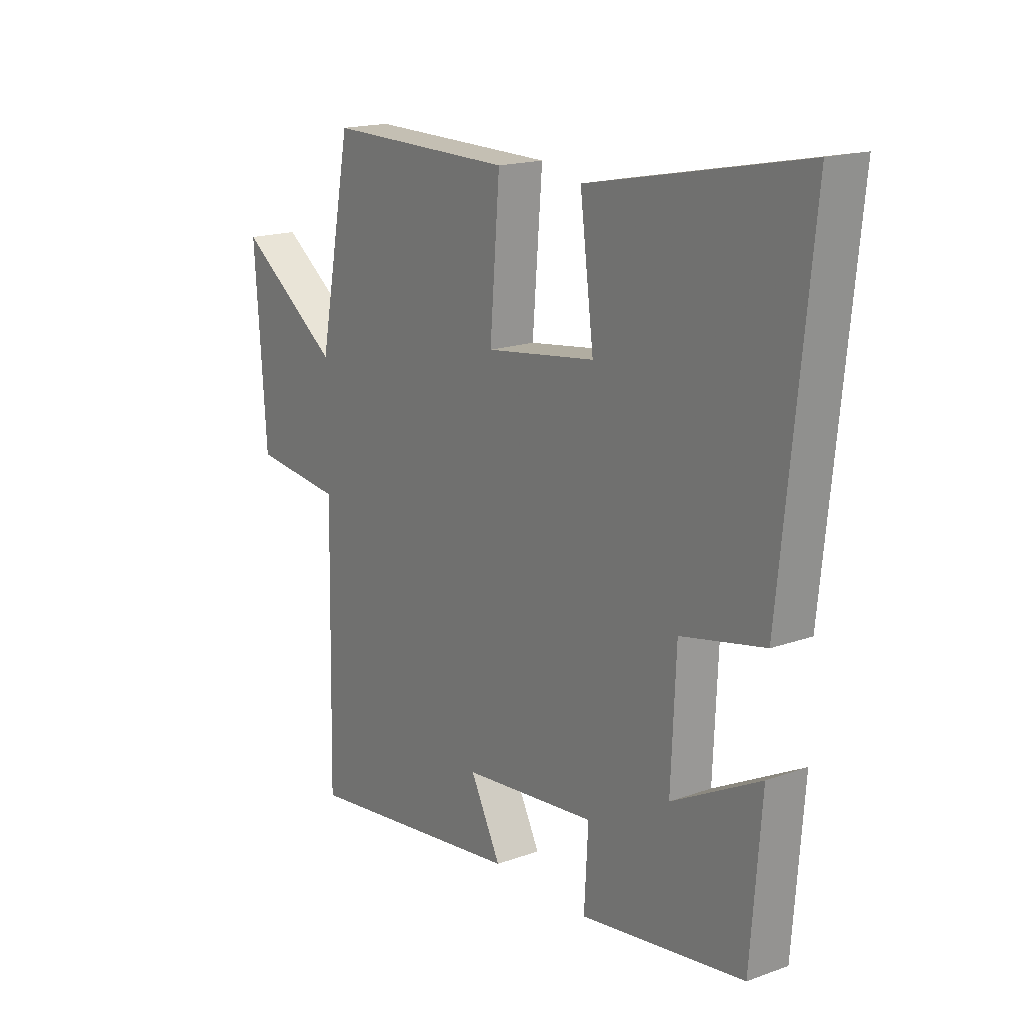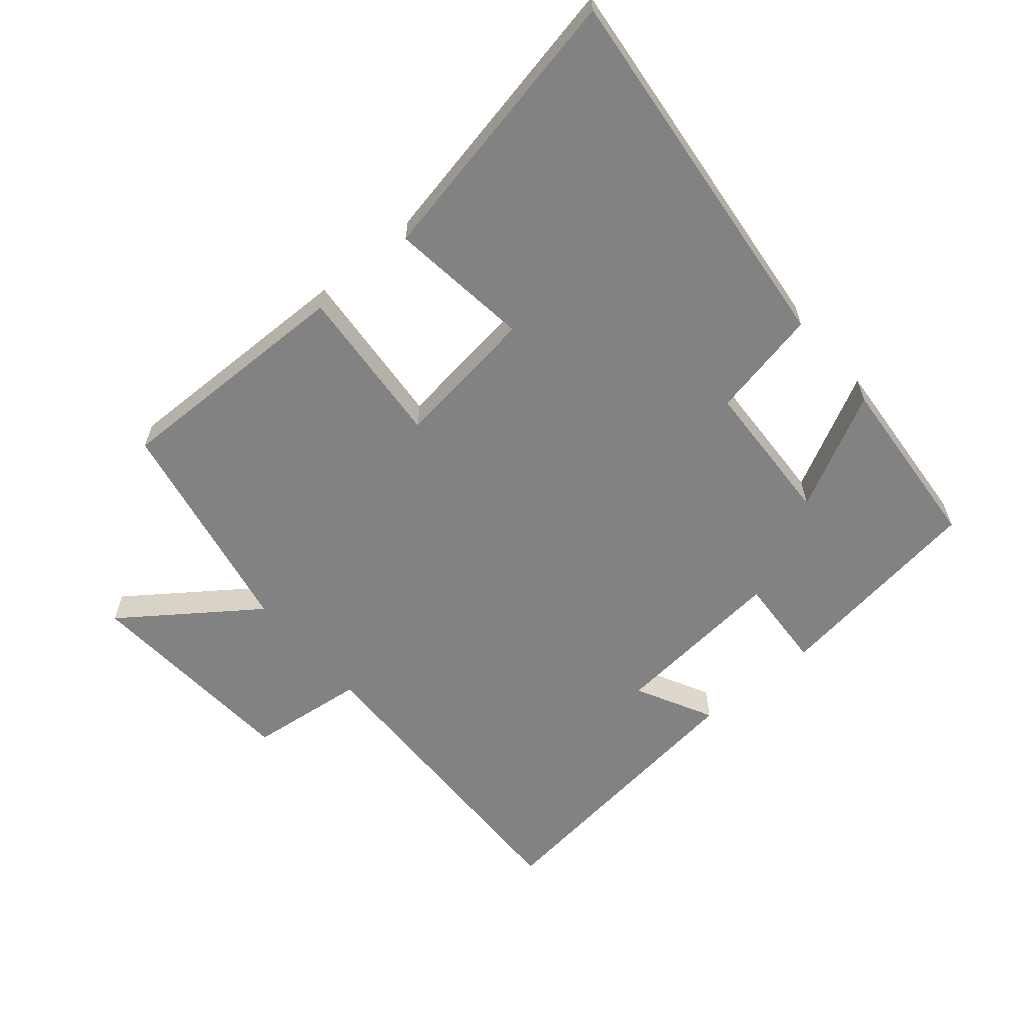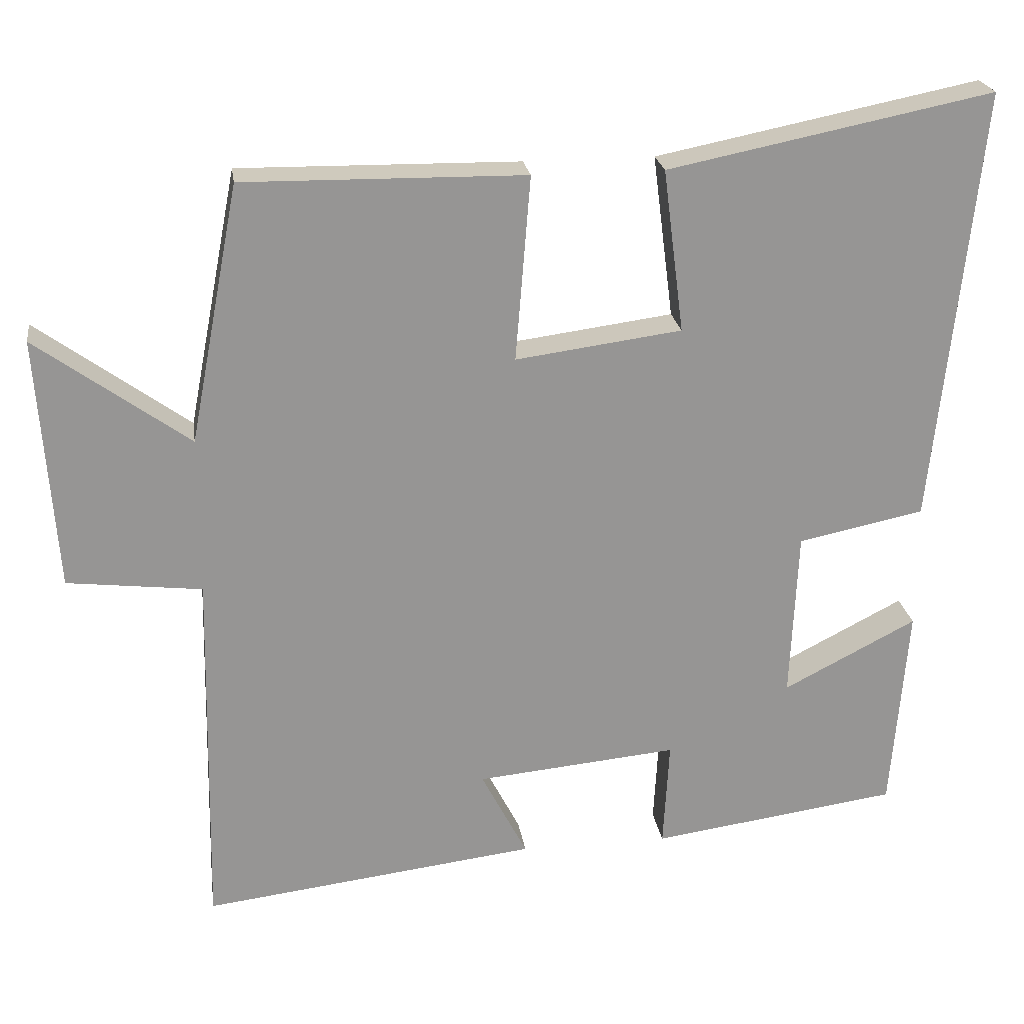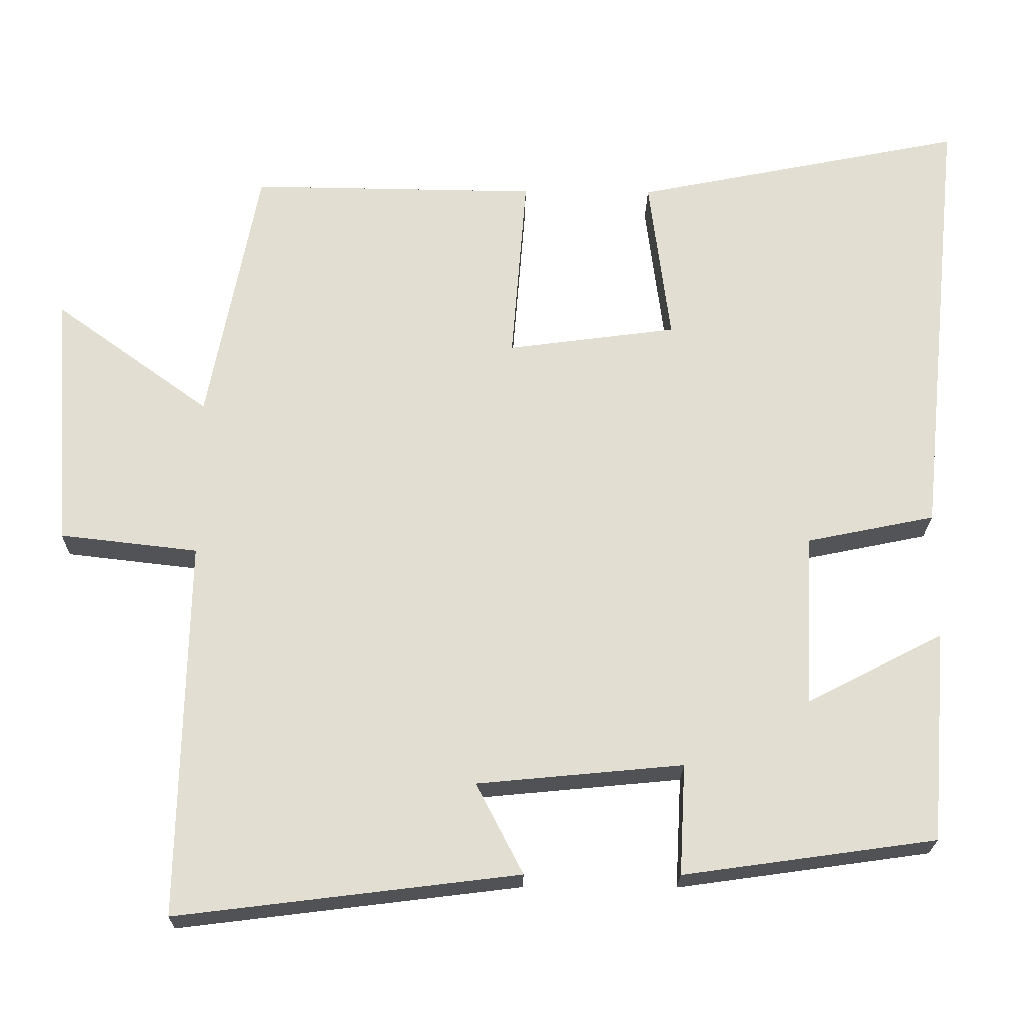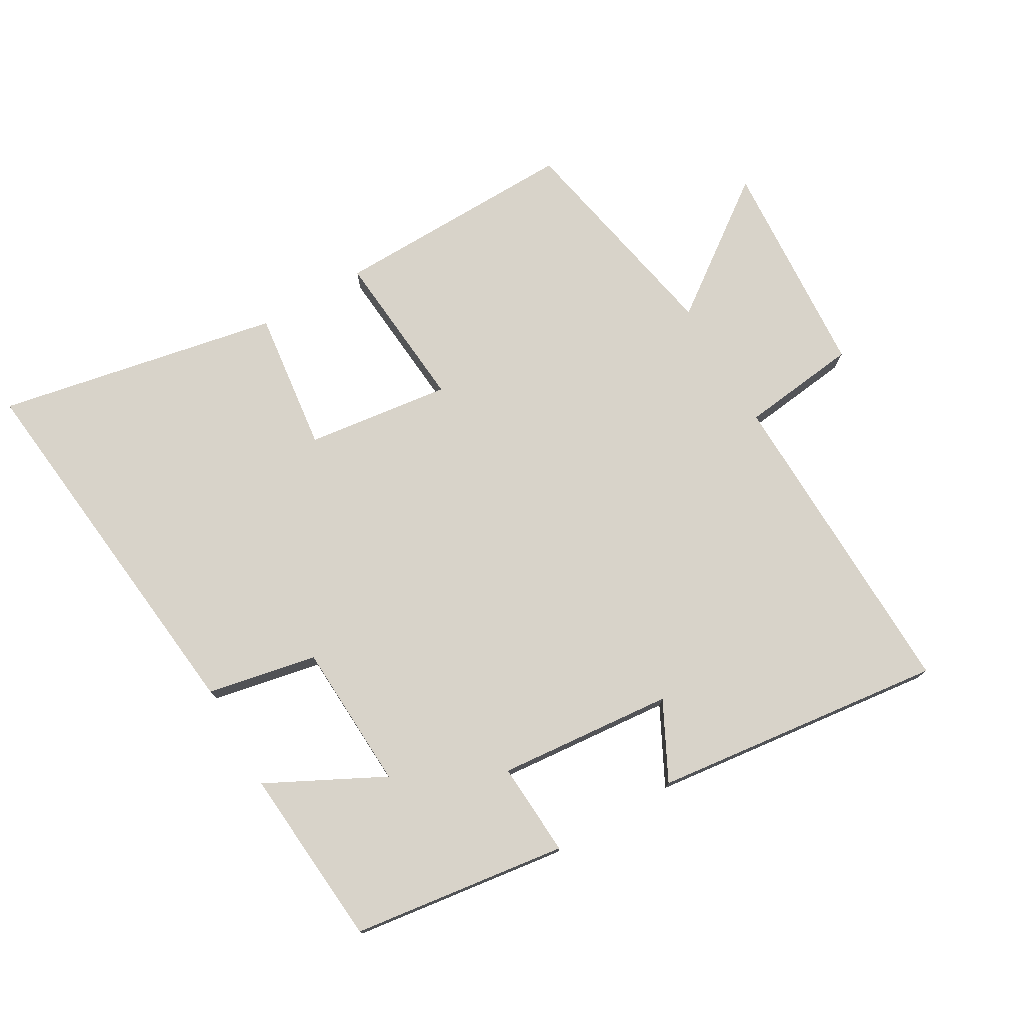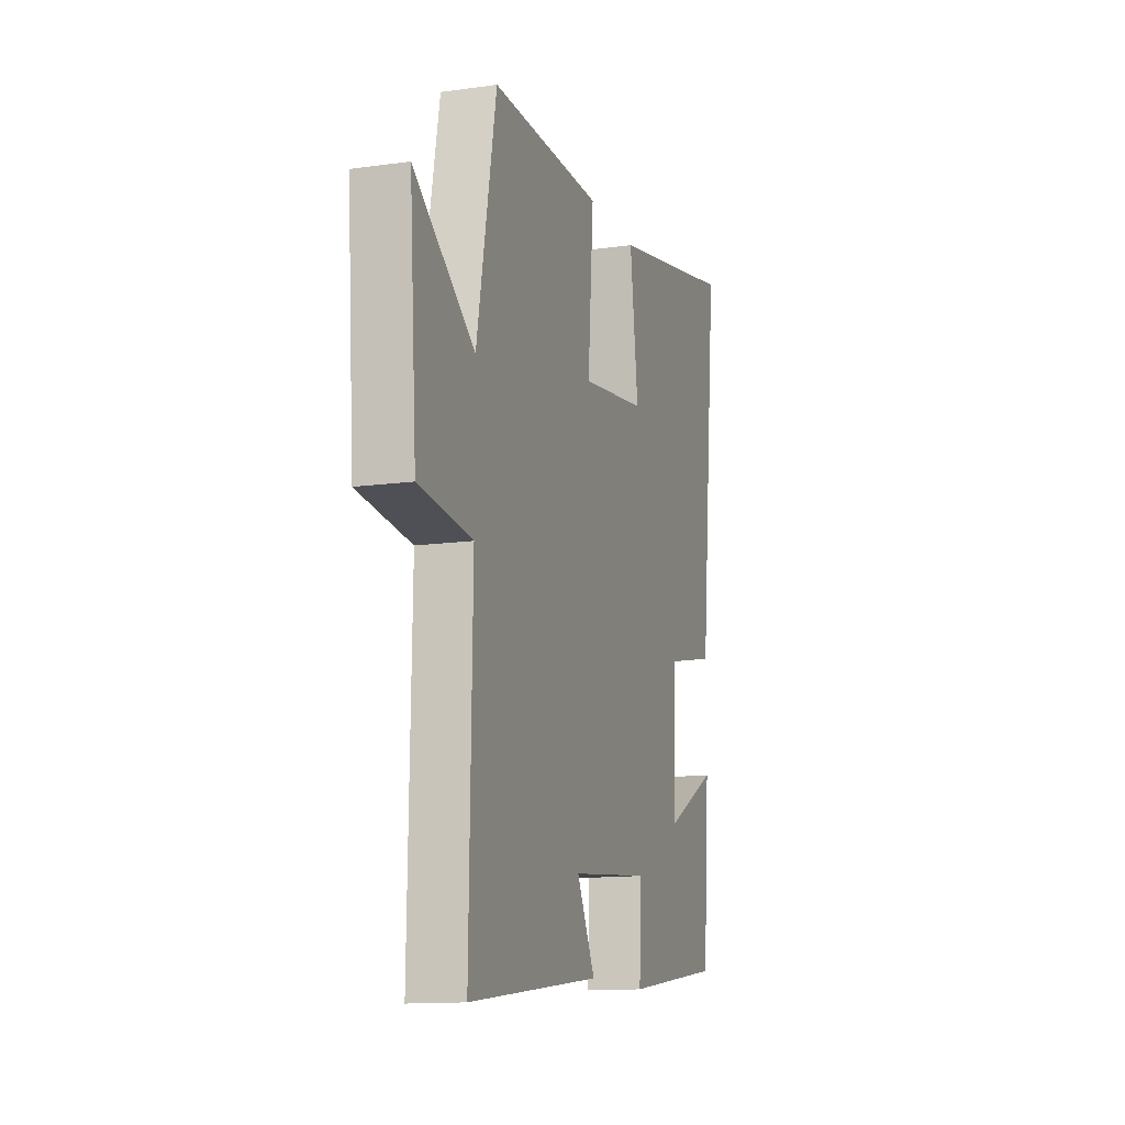
<metadata>
{"format":"obj","ext":"obj","renderer":"f3d","projection":"perspective","resolution":1024,"background":"white","views":[{"elev":17.2,"azim":54.3,"up":"+Z"},{"elev":-60.8,"azim":40.1,"up":"+Y"},{"elev":22.9,"azim":-8.2,"up":"+Z"},{"elev":-22.1,"azim":-0.8,"up":"+Z"},{"elev":76.0,"azim":149.6,"up":"+Y"},{"elev":-13.1,"azim":-72.3,"up":"+Z"}]}
</metadata>
<code>
v -0.433 0.07 0.505
v -0.053 0.07 0.5
v -0.073 0.07 0.25
v 0.151 0.07 0.28
v 0.123 0.07 0.5
v 0.561 0.07 0.588
v 0.5 0.07 -0.003
v 0.33 0.07 -0.038
v 0.32 0.07 -0.266
v 0.5 0.07 -0.173
v 0.478 0.07 -0.453
v 0.144 0.07 -0.5
v 0.152 0.07 -0.354
v -0.12 0.07 -0.38
v -0.058 0.07 -0.5
v -0.51 0.07 -0.556
v -0.5 0.07 -0.057
v -0.682 0.07 -0.036
v -0.706 0.07 0.306
v -0.5 0.07 0.157
v -0.433 0 0.505
v -0.053 0 0.5
v -0.073 0 0.25
v 0.151 0 0.28
v 0.123 0 0.5
v 0.561 0 0.588
v 0.5 0 -0.003
v 0.33 0 -0.038
v 0.32 0 -0.266
v 0.5 0 -0.173
v 0.478 0 -0.453
v 0.144 0 -0.5
v 0.152 0 -0.354
v -0.12 0 -0.38
v -0.058 0 -0.5
v -0.51 0 -0.556
v -0.5 0 -0.057
v -0.682 0 -0.036
v -0.706 0 0.306
v -0.5 0 0.157
f 17 18 19 20
f 17 20 1 2
f 14 15 16 17
f 13 14 17
f 10 11 12 13
f 9 10 13
f 8 9 13 17
f 4 5 6 7
f 3 4 7 8
f 17 2 3
f 3 8 17
f 40 39 38 37
f 22 21 40 37
f 37 36 35 34
f 37 34 33
f 33 32 31 30
f 33 30 29
f 37 33 29 28
f 27 26 25 24
f 28 27 24 23
f 23 22 37
f 37 28 23
f 1 21 22 2
f 2 22 23 3
f 3 23 24 4
f 4 24 25 5
f 5 25 26 6
f 6 26 27 7
f 7 27 28 8
f 8 28 29 9
f 9 29 30 10
f 10 30 31 11
f 11 31 32 12
f 12 32 33 13
f 13 33 34 14
f 14 34 35 15
f 15 35 36 16
f 16 36 37 17
f 17 37 38 18
f 18 38 39 19
f 19 39 40 20
f 20 40 21 1

</code>
